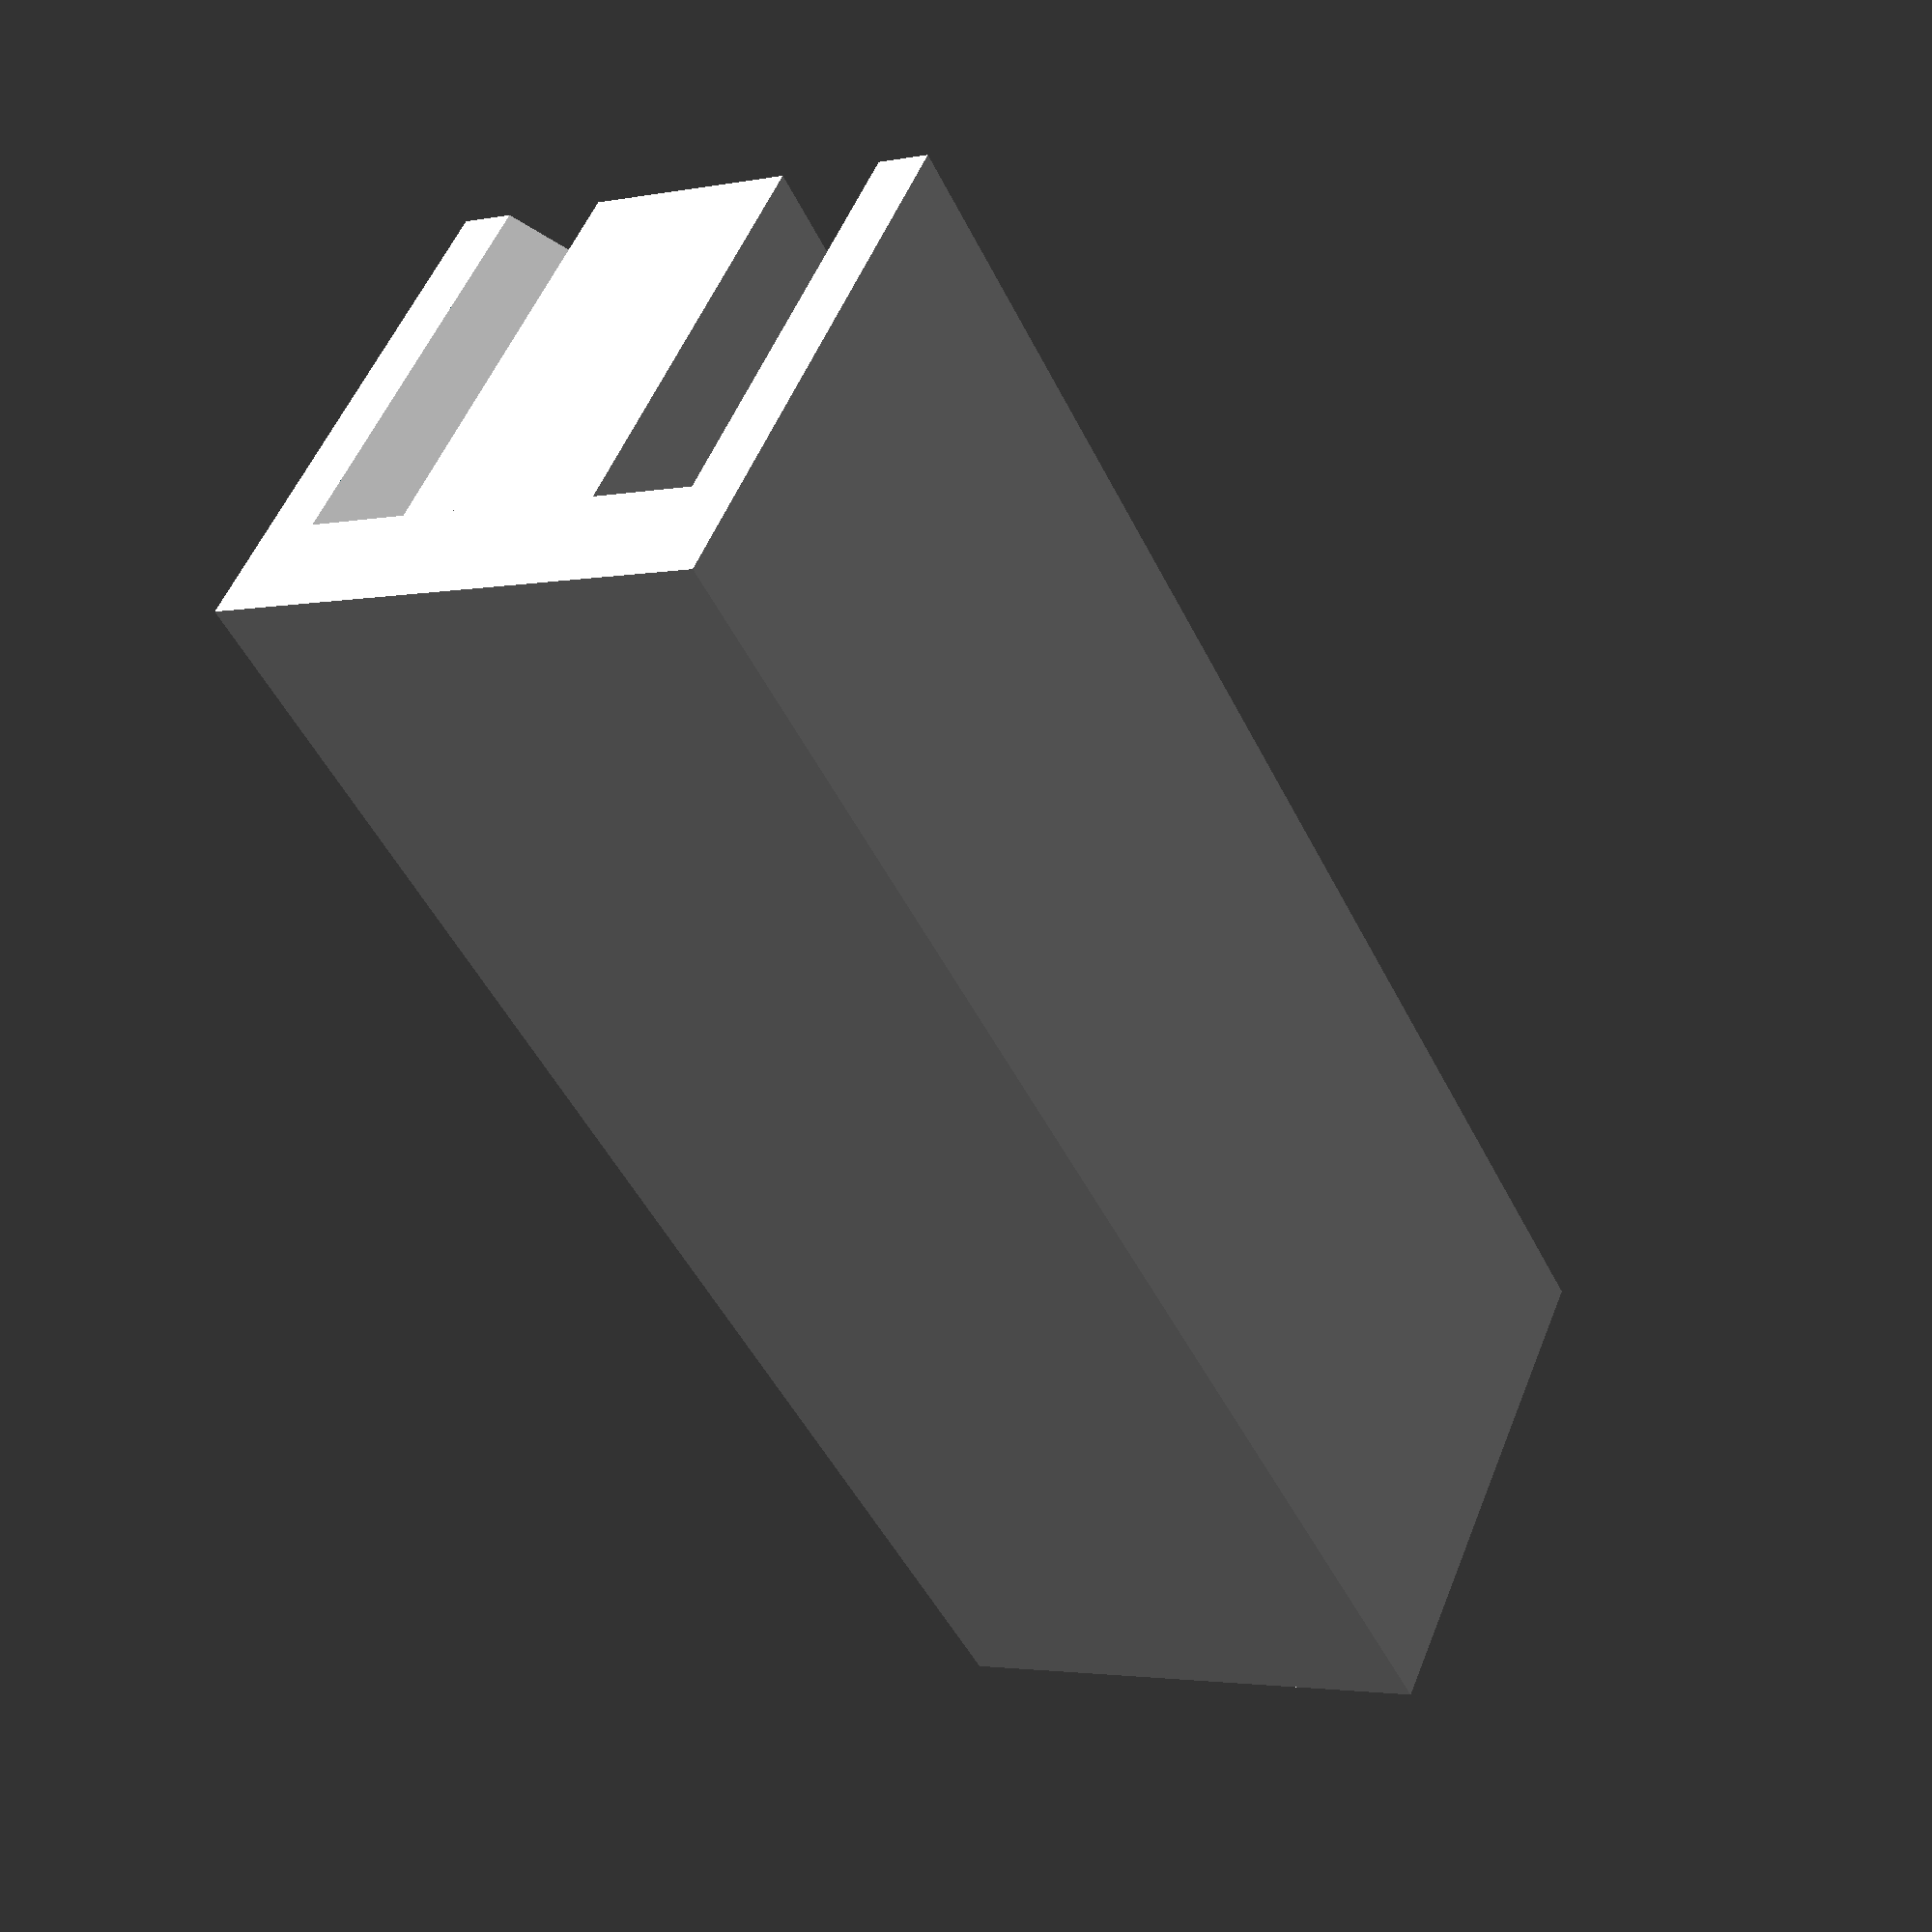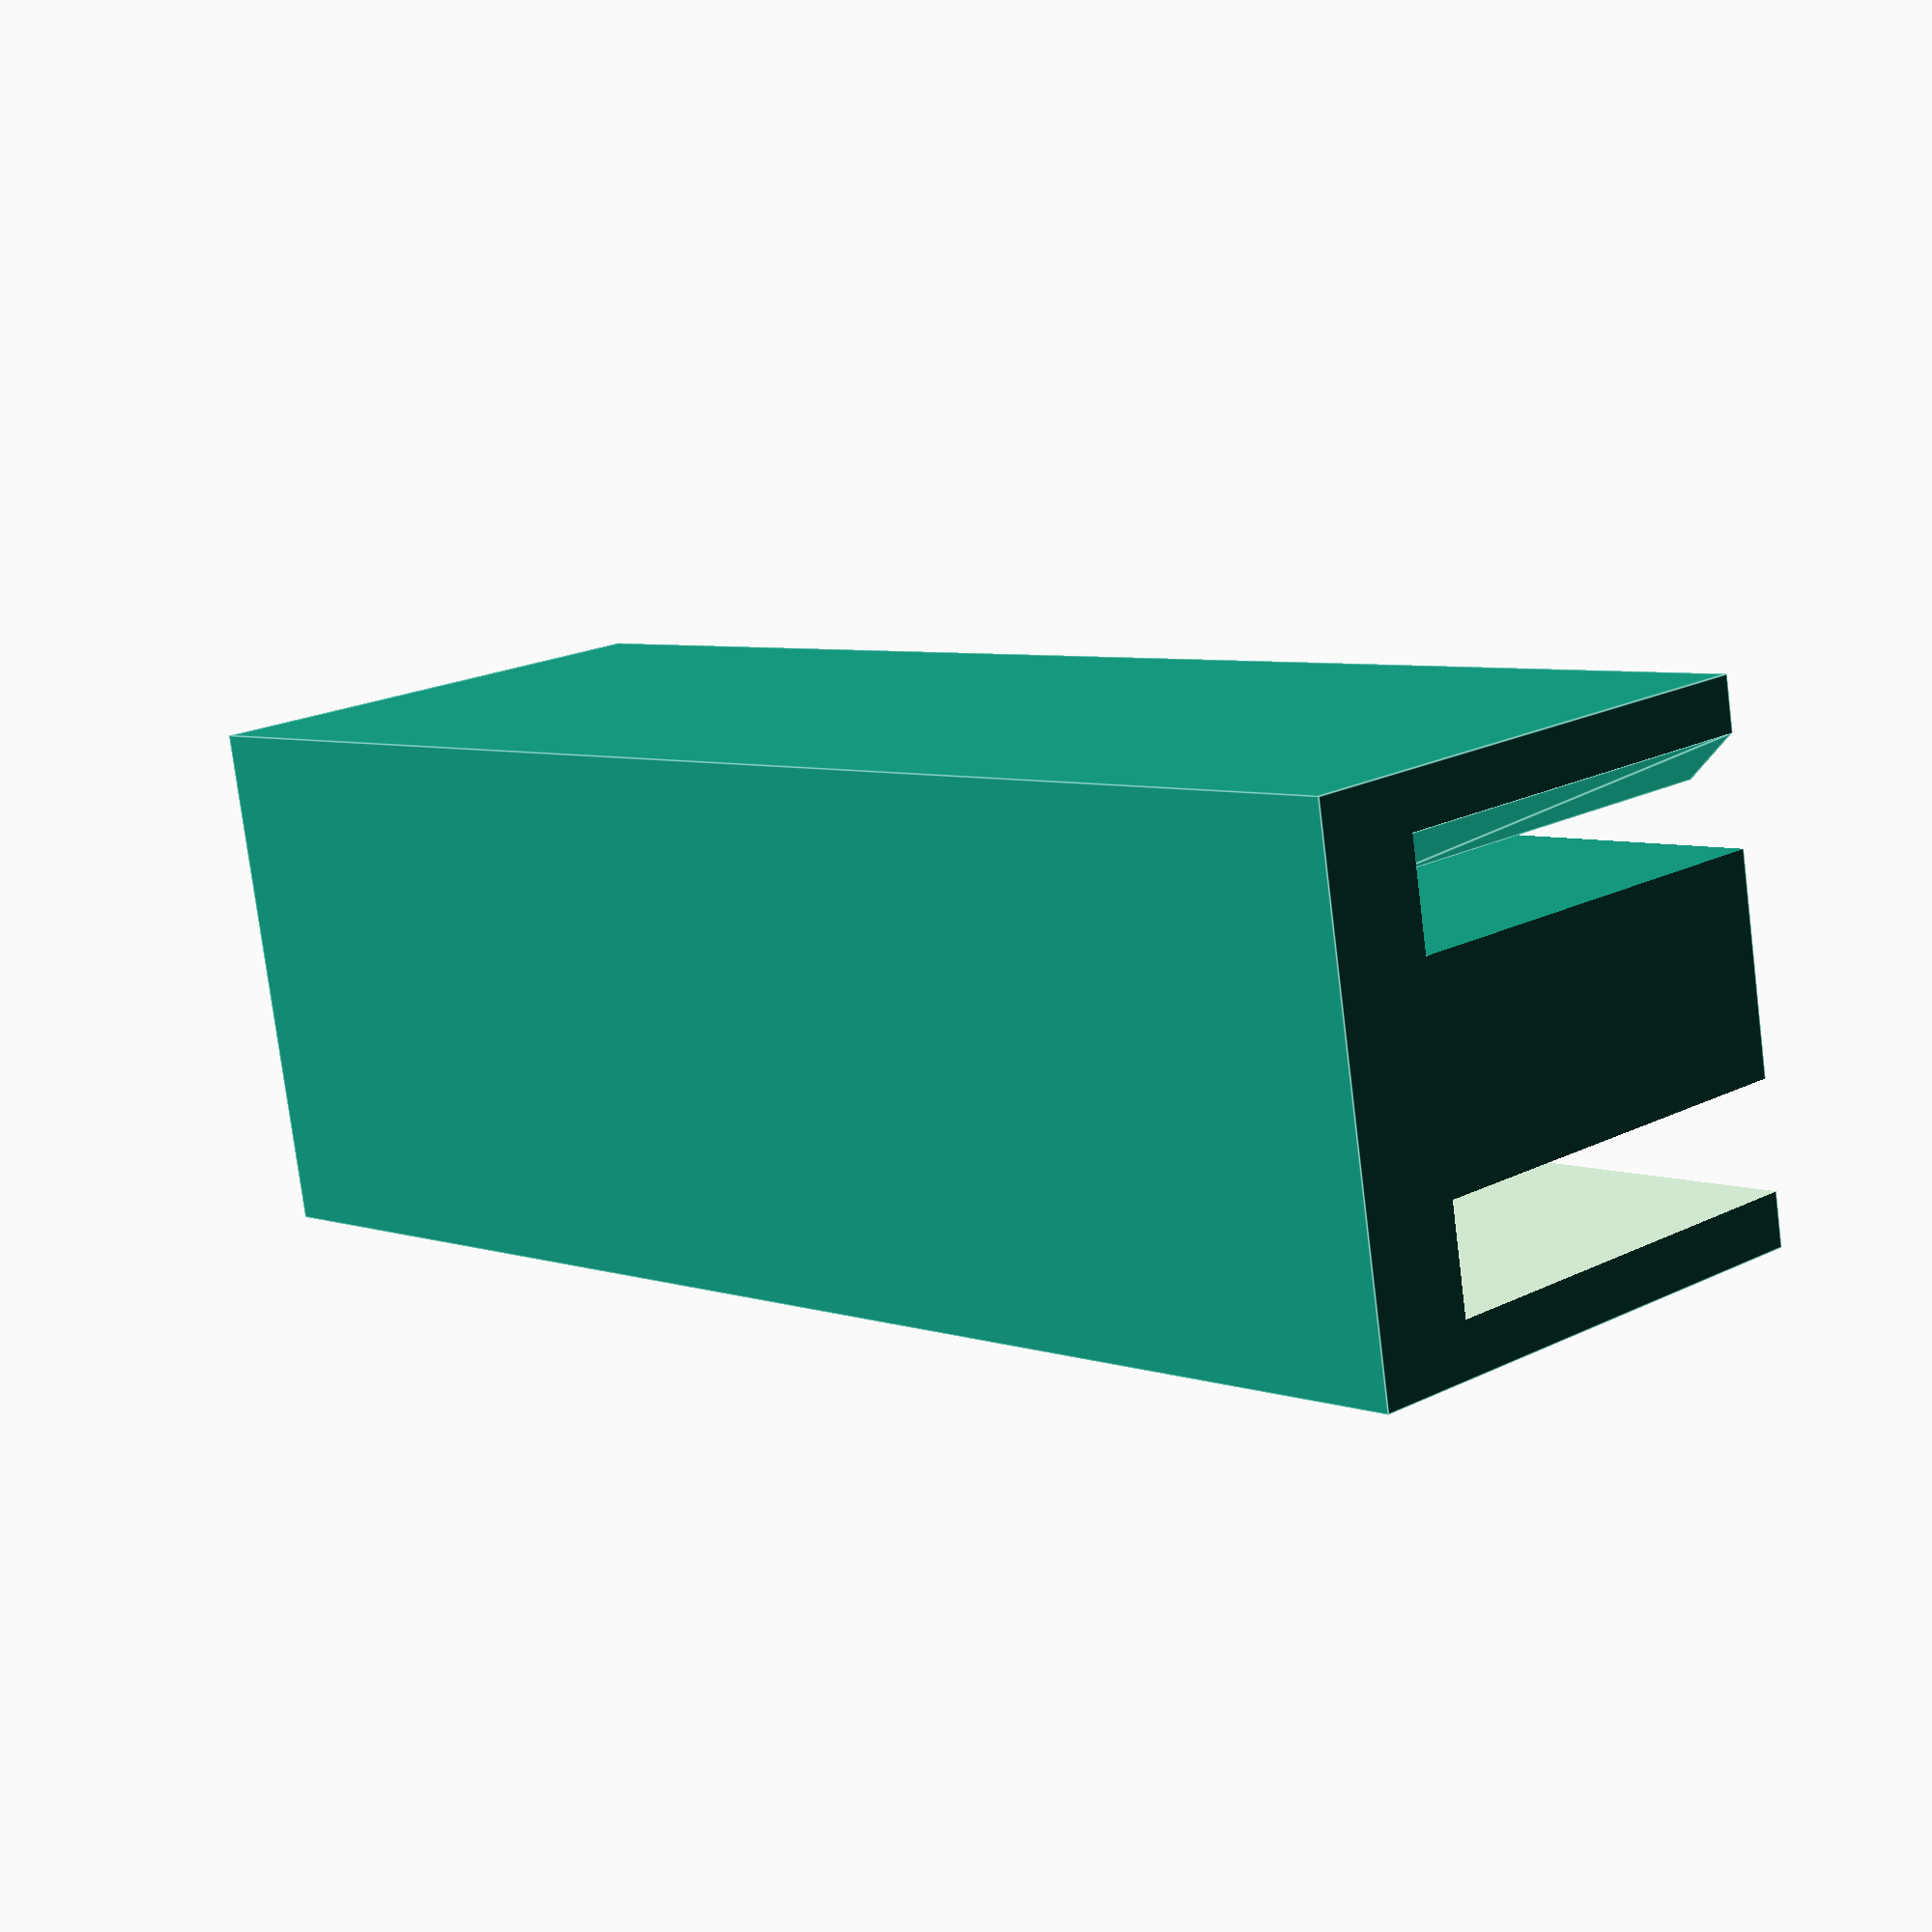
<openscad>
$fn = 128;

module end_cap() {
    difference() {
        union() {
            for (i = [ 0 : 3 ]) {
                rotate([0, 0, i * 90]) {
                    translate([0,0,2.5]) linear_extrude(5)
                        polygon(points=[[-2.5,3.75],[-5.5,8],[-3,8],[-3, 10],
                                        [3,10],[3,8],[5.5,8],[2.5, 3.75]]);
                }
            }
            translate([-10,-10,0]) cube([20,20,2.5]);
            translate([-12.5,-10,0]) cube([2.5,20,22.5]);
            translate([-12.5,10,0]) cube([22.5,2.5,22.5]);
        }
        cylinder(20, 3, 3, center=true);
        translate([0,0,15]) rotate([90,0,0]) cylinder(40, 3, 3, center=true);
        translate([0,0,15]) rotate([0,90,0]) cylinder(40, 3, 3, center=true);
    }
}


module runner_cap() {
    union () {
        end_cap();
        translate([-27.5,-10,0]) difference() {
            cube([15,18,10]);
            translate([5, 10, 7.5]) cylinder(10, 4.1, 4.1, center=true);
        }
        translate([-10,-30,0]) difference() {
            cube([20,20,2.5]);
            translate([10, 10, 0]) cylinder(10, 3, 3, center=true);
        }
        translate([-12.5, -10, 0]) rotate([0, 90, 0]) linear_extrude(2.5)
            polygon(points=[[0,0],[0,-20],[-2.5, -20], [-22.5, 0]]);
    }
}

module runner_pulley_cap() {
    union () {
        runner_cap();
        translate([-27.5,8,0]) cube([15,5,10]);
        translate([-22.5, 24, 5]) rotate([90, 0, 0]) cylinder(12,3.9,3.9);
    }
}

module motor_bracket() {
    difference() {
        translate([0,0,0]) cube([44, 7, 42]);
        union() {
            translate([-1,5,9.5]) cube([24, 3, 23]);
            translate([-1,-1,17.5]) cube([24, 9, 7]);
            translate([23,9, 21]) rotate([90,0,0]) cylinder(4, 11.5, 11.5);
            translate([23,6, 21]) rotate([90,0,0]) cylinder(7, 3.5, 3.5);

            translate([6.5,-1, 5]) rotate([-90,0,0]) {
                cylinder(9, 2, 2);
                cylinder(3, 3.5, 3.5);
            }
            translate([6.5,-1, 36]) rotate([-90,0,0]) {
                cylinder(9, 2, 2);
                cylinder(3, 3.5, 3.5);
            }
            translate([37.5,-1, 5]) rotate([-90,0,0]) {
                cylinder(9, 2, 2);
                cylinder(3, 3.5, 3.5);
            }
            translate([37.5,-1, 36]) rotate([-90,0,0]) {
                cylinder(9, 2, 2);
                cylinder(3, 3.5, 3.5);
            }
        }
    }
}

module runner_cap_motor() {
    union () {
        runner_cap();
        translate([10,-10,0]) cube([7,22.5,2.5]);
        translate([14.5,-10,-48]) cube([2.5,22.5,48]);
        translate([-27.5,5.5,-5]) cube([42.5,7,5]);
        translate([-27.5,7.5,0]) cube([15,5,10]);
        translate([-27.5, 12.5, -48]) rotate([180, -90, 0]) motor_bracket(12,3.9,3.9);
    }
}

module belt_bracket() {
    difference() {
        cube([30, 10, 10]);
        difference() {
            union() {
                translate([10, 8, 5]) rotate([90,0,0]) cylinder(9, 4, 4);
                translate([20, 8, 5]) rotate([90,0,0]) cylinder(9, 4, 4);
                translate([-1, -1, 1]) cube([11, 9, 8]);
                translate([20, -1, 1]) cube([11, 9, 8]);
            }

            union() {
                translate([10, 8, 5]) rotate([90,0,0]) cylinder(9, 2, 2);
                translate([20, 8, 5]) rotate([90,0,0]) cylinder(9, 2, 2);
                translate([-1, -1, 3]) cube([11, 9, 4]);
                translate([20, -1, 3]) cube([11, 9, 4]);
            }
        }
    }

    for(i = [0:4])
        translate([i*2, 8, 1]) rotate([90,0,0]) linear_extrude(8) polygon([[0,0], [1,0], [1,0.85]]);
    for(i = [0:4])
        translate([30-i*2, 0, 1]) rotate([90,0,180]) linear_extrude(8) polygon([[0,0], [1,0], [1,0.85]]);
}

module carrage_block() {
    //cube([58, 66, 10]);
    
    union() {
        difference() {
            union() {
                cube([58, 72, 12]);
                translate([25, 0, -7]) cube([8, 18, 7]);
                translate([25, 54, -7]) cube([8, 18, 7]);
            }
            union() {
                translate([17, 9, -4.5]) rotate([0,90,0]) cylinder(24, 7.5, 7.5);
                translate([17, 63, -4.5]) rotate([0,90,0]) cylinder(24, 7.5, 7.5);
                translate([11.5,18.5,-10]) cube([35,35,25]);
            }
        }
    }  
}

module gantry_block() {
    //cube([42, 66, 10]);
    
    union() {
        difference() {
            union() {
                cube([44, 68, 12]);
                translate([23,46,12]) cube([21, 22, 1.5]);
                translate([26, 9, -8]) cube([18, 8, 8]);
                translate([26, 51, -8]) cube([18, 8, 8]);
                translate([27, 64.5, 13.5]) cylinder(3, 1.25, 1.25);
            }
            union() {
                translate([35, 25, -6]) rotate([90,0,0]) cylinder(24, 7.6, 7.6);
                translate([35, 67, -6]) rotate([90,0,0]) cylinder(24, 7.6, 7.6);

                translate([-1, 7, 6]) rotate([0,90,0]) cylinder(48, 4.1, 4.1);            
                translate([-1, 61, 6]) rotate([0,90,0]) cylinder(48, 4.1, 4.1);      

                translate([27, 49.5, 7.5]) cylinder(7, 1.4, 1.4);
                
                translate([29.25,61, 13.25]) rotate([90,0,0]) cylinder(8, 2.25, 2.25);
                                
                translate([37.25,65.5, 13.25]) rotate([90,0,0]) cylinder(17, 2.25, 2.25);
                translate([40.75,65.5, 13.25]) rotate([90,0,0]) cylinder(17, 2.25, 2.25);
            }
        }      
        
        translate([0,0,12]) motor_bracket();
    }    
}

module gantry_endstop() {
    //cube([22, 66, 10]);
    
    union() {
        difference() {
            union() {
                cube([32, 68, 12]);
                translate([2, 31, -7]) cube([18, 8, 7]);
            }
            union() {
                translate([11, 47, -6]) rotate([90,0,0]) cylinder(24, 7.5, 7.5);

                translate([-1, 7, 6]) rotate([0,90,0]) cylinder(34, 4.1, 4.1);            
                translate([-1, 61, 6]) rotate([0,90,0]) cylinder(34, 4.1, 4.1);            
            }
        }
        
        translate([10,0,12]) cube([22, 5, 10]);
    }
}

belt_bracket();
//carrage_block();
//gantry_block();
//gantry_endstop();
</openscad>
<views>
elev=182.6 azim=40.2 roll=236.0 proj=p view=solid
elev=78.3 azim=132.6 roll=187.2 proj=p view=edges
</views>
